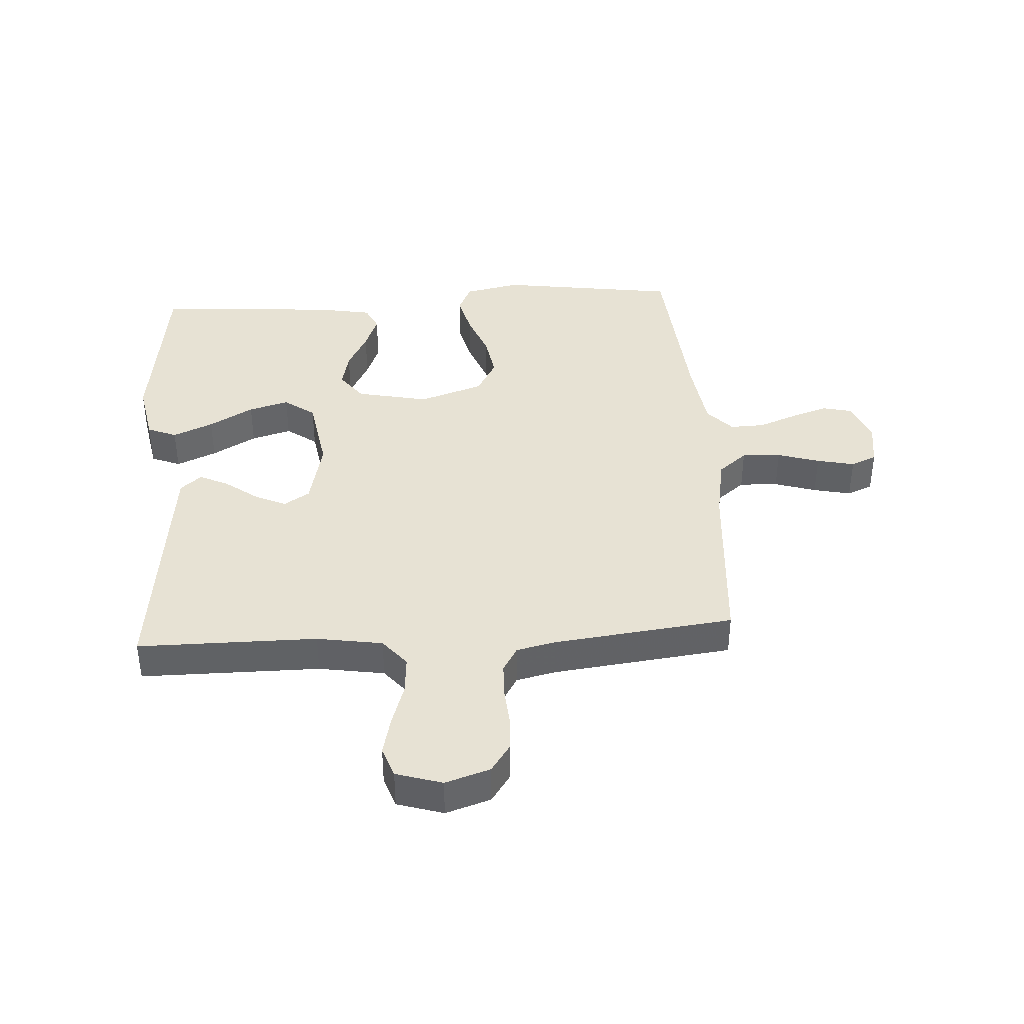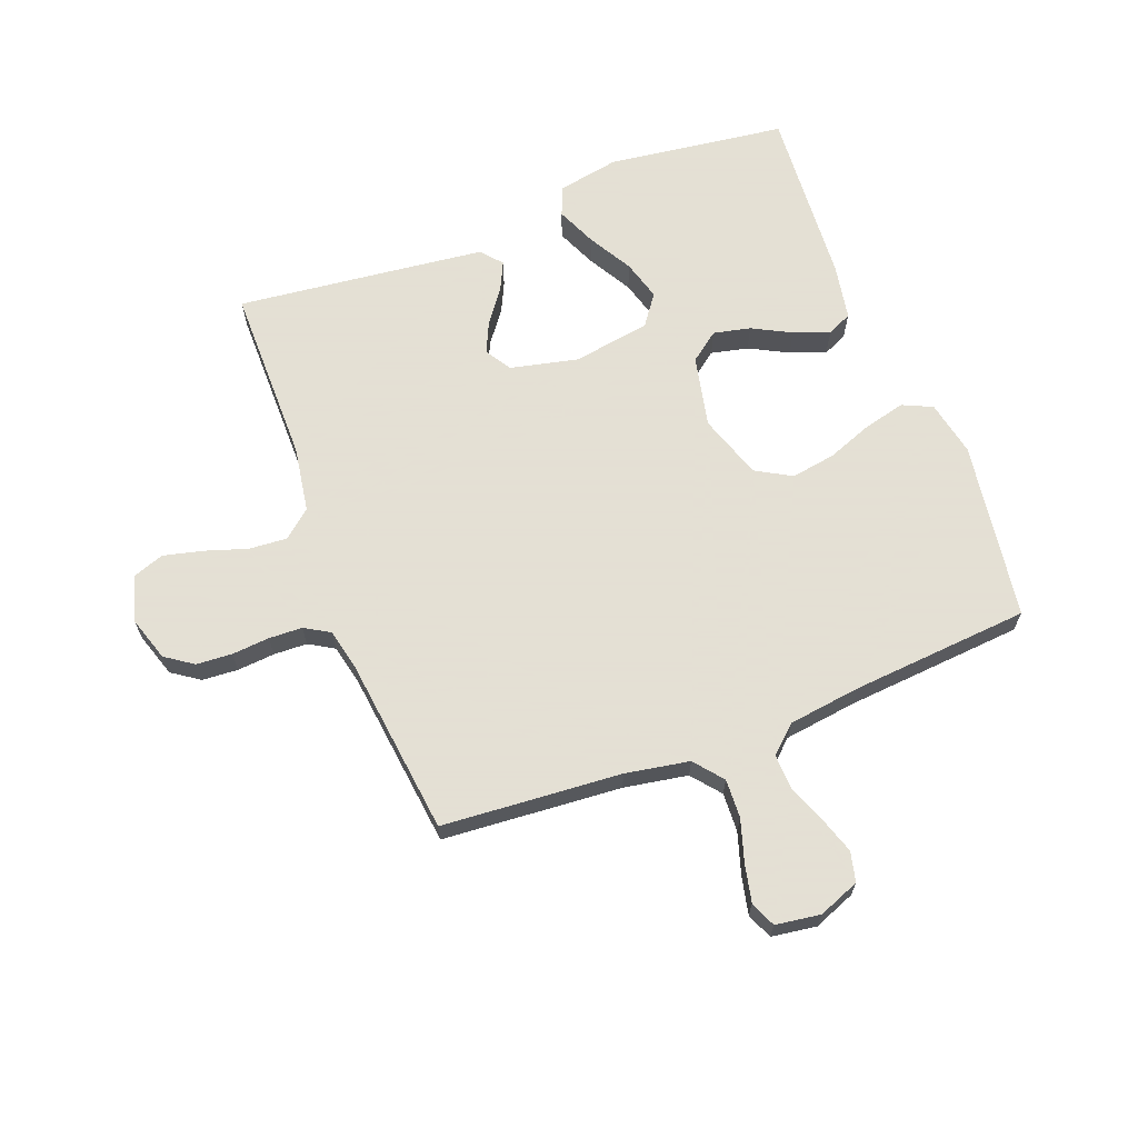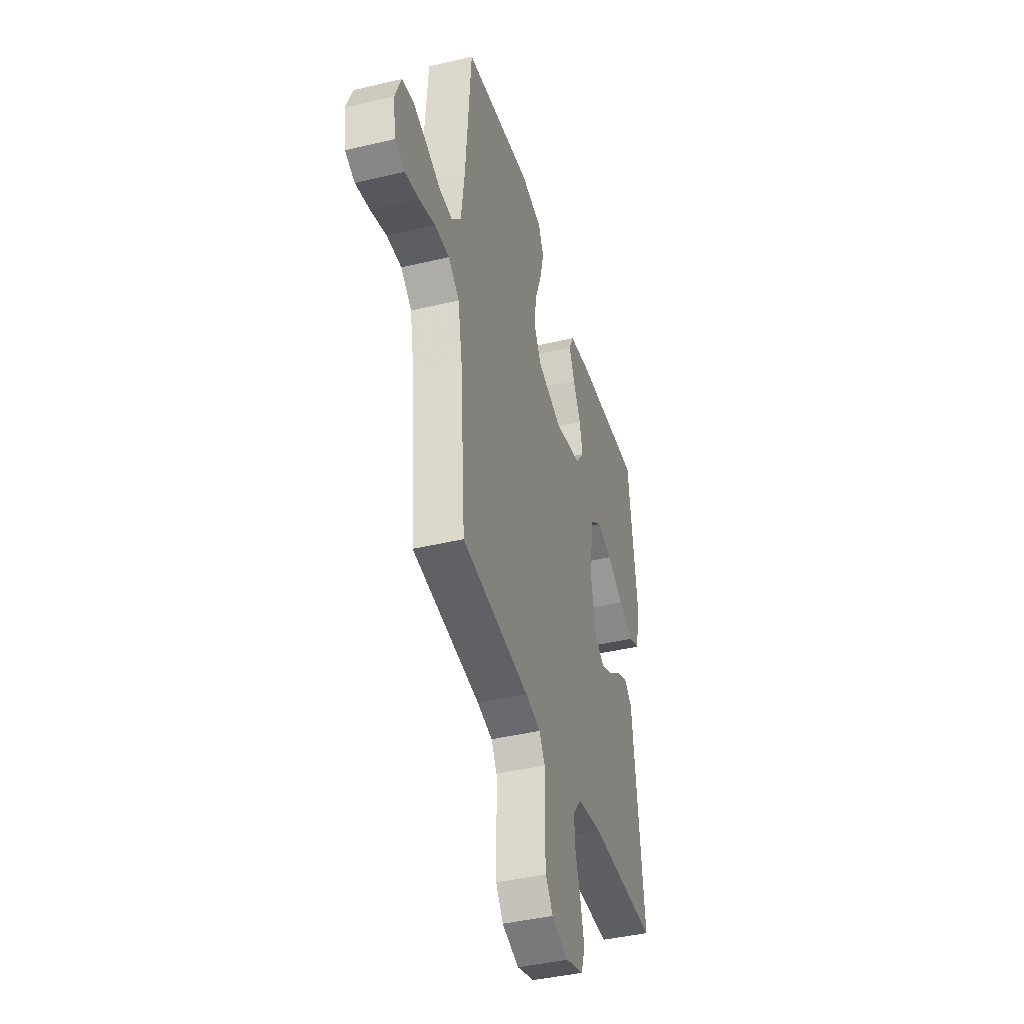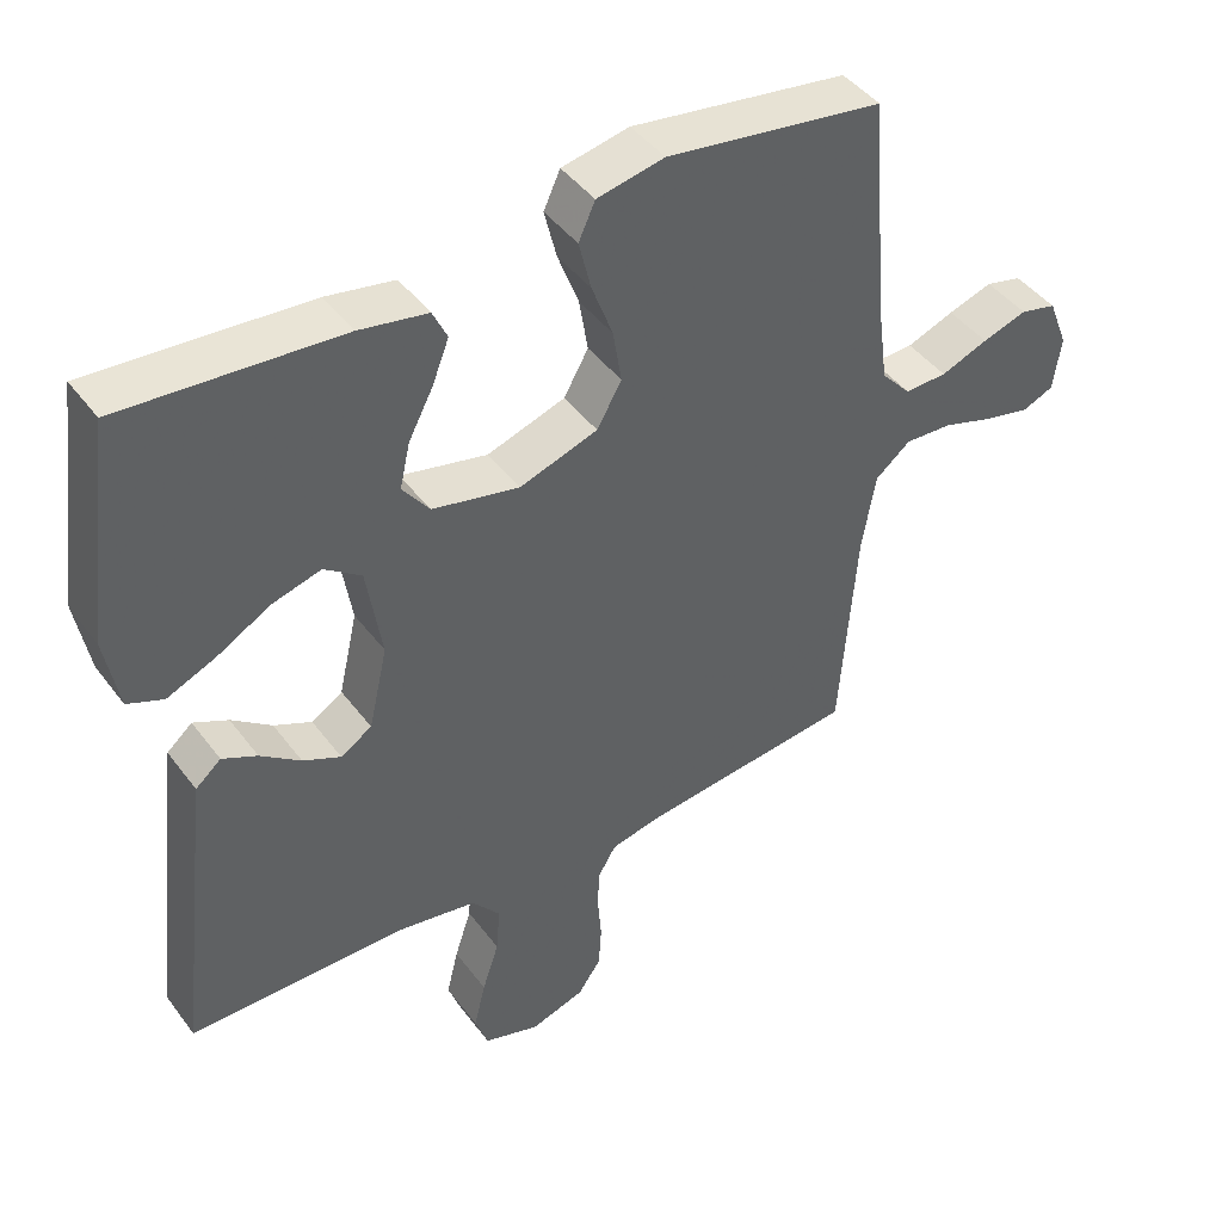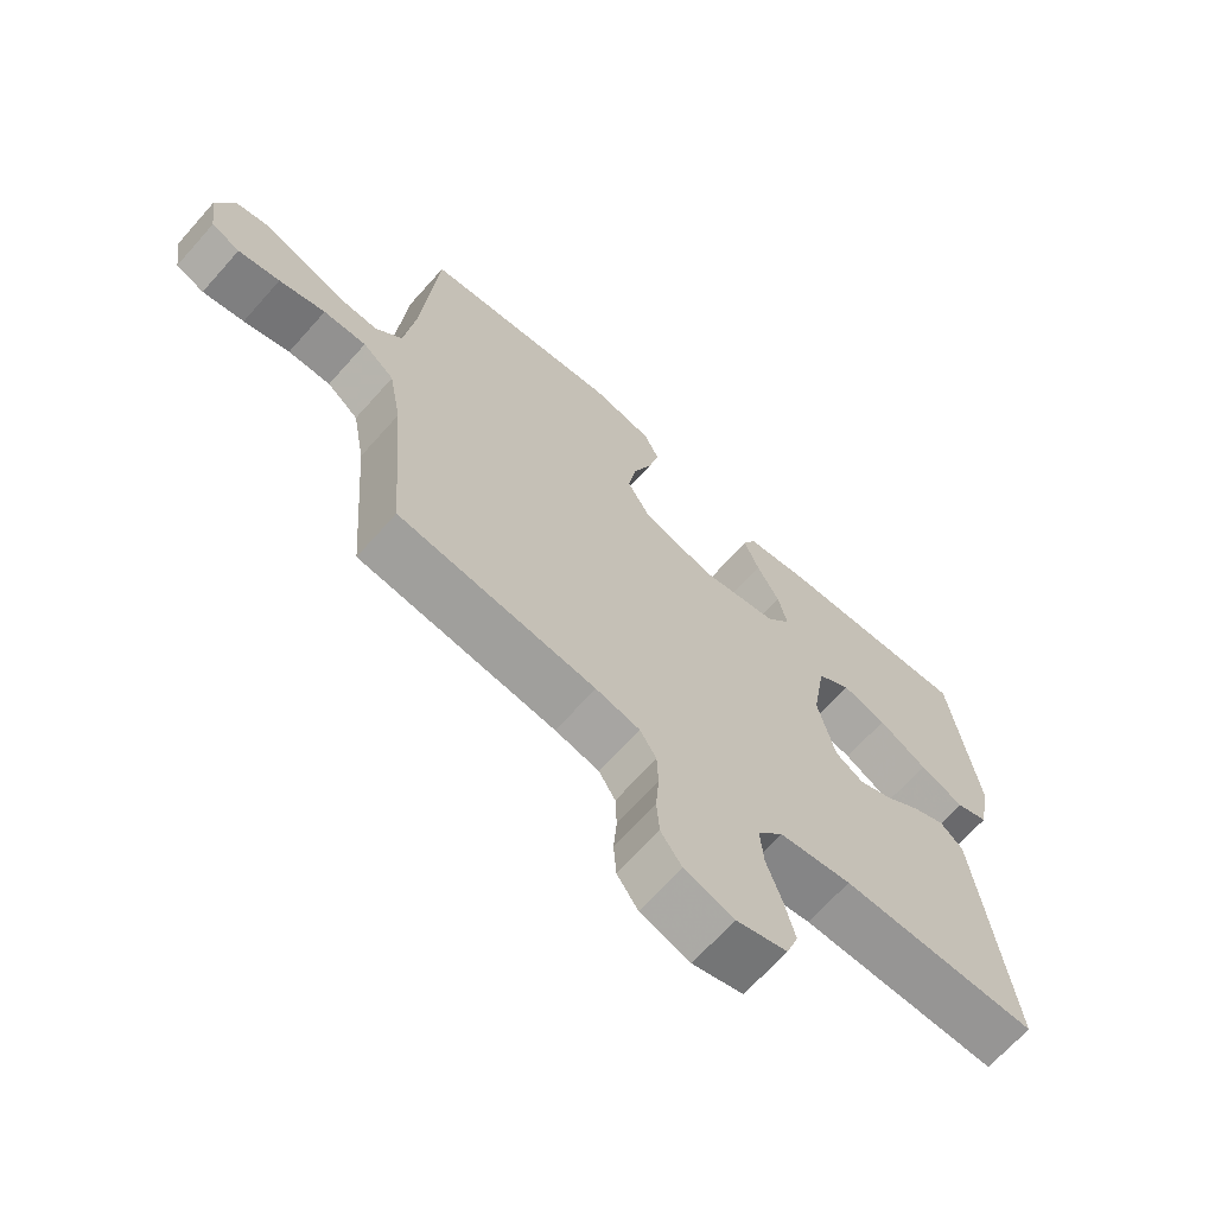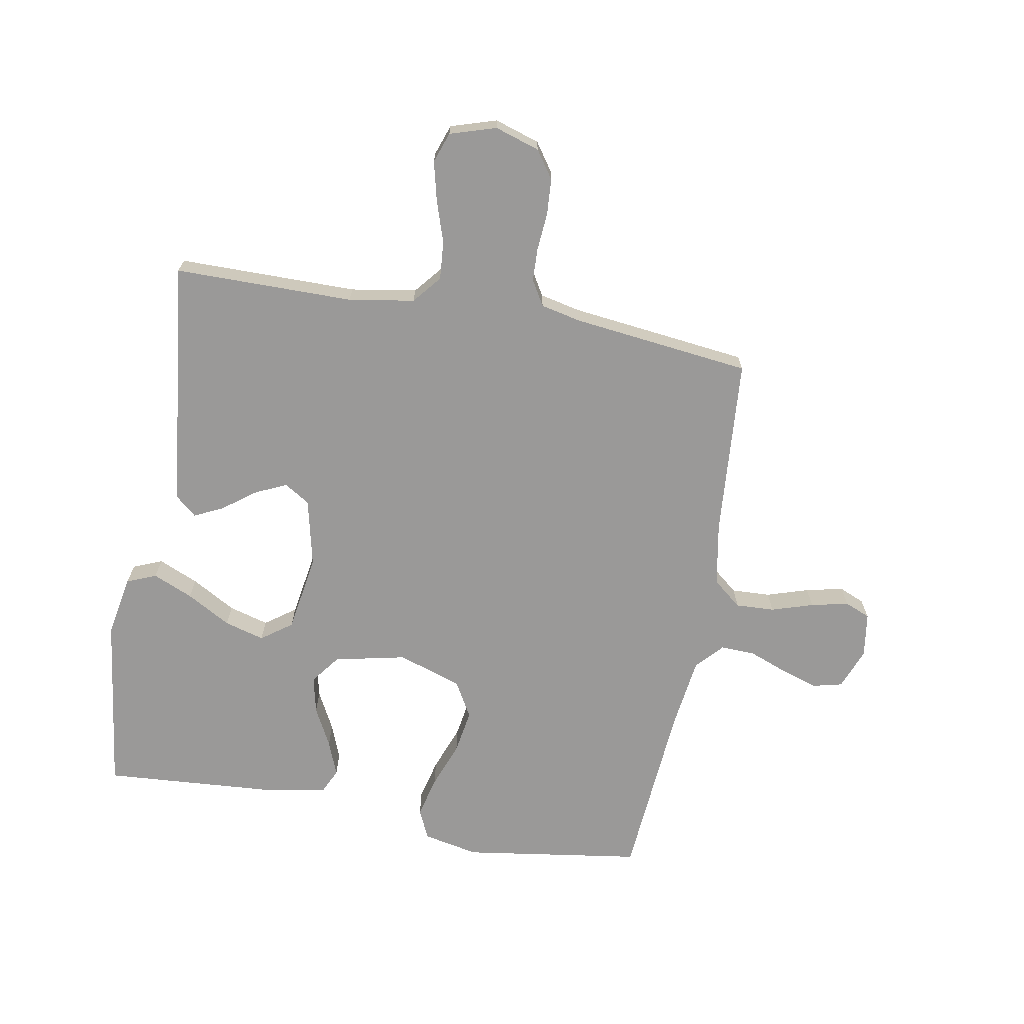
<metadata>
{"format":"obj","ext":"obj","renderer":"f3d","projection":"perspective","resolution":1024,"background":"white","views":[{"elev":39.8,"azim":176.3,"up":"+Y"},{"elev":66.2,"azim":-111.0,"up":"+Y"},{"elev":-41.4,"azim":-73.9,"up":"+Z"},{"elev":43.8,"azim":146.0,"up":"+Z"},{"elev":-67.7,"azim":-41.7,"up":"+Z"},{"elev":-69.1,"azim":169.8,"up":"+Y"}]}
</metadata>
<code>
v 0.5 0.07 -0.5
v 0.2 0.07 -0.501
v 0.09 0.07 -0.519
v 0.051 0.07 -0.566
v 0.056 0.07 -0.63
v 0.079 0.07 -0.7
v 0.095 0.07 -0.766
v 0.077 0.07 -0.817
v 0 0.07 -0.841
v -0.075 0.07 -0.817
v -0.107 0.07 -0.771
v -0.111 0.07 -0.711
v -0.106 0.07 -0.648
v -0.108 0.07 -0.592
v -0.133 0.07 -0.55
v -0.2 0.07 -0.535
v -0.5 0.07 -0.5
v -0.523 0.07 -0.2
v -0.542 0.07 -0.093
v -0.59 0.07 -0.054
v -0.655 0.07 -0.057
v -0.725 0.07 -0.079
v -0.788 0.07 -0.093
v -0.831 0.07 -0.075
v -0.842 0.07 0
v -0.815 0.07 0.069
v -0.765 0.07 0.081
v -0.704 0.07 0.061
v -0.639 0.07 0.036
v -0.581 0.07 0.034
v -0.54 0.07 0.079
v -0.524 0.07 0.2
v -0.5 0.07 0.5
v -0.2 0.07 0.544
v -0.107 0.07 0.525
v -0.084 0.07 0.475
v -0.101 0.07 0.406
v -0.13 0.07 0.329
v -0.142 0.07 0.255
v -0.108 0.07 0.195
v 0 0.07 0.159
v 0.12 0.07 0.185
v 0.157 0.07 0.234
v 0.143 0.07 0.296
v 0.109 0.07 0.361
v 0.086 0.07 0.42
v 0.106 0.07 0.462
v 0.2 0.07 0.479
v 0.5 0.07 0.5
v 0.54 0.07 0.2
v 0.521 0.07 0.097
v 0.472 0.07 0.077
v 0.405 0.07 0.106
v 0.331 0.07 0.148
v 0.264 0.07 0.167
v 0.213 0.07 0.13
v 0.192 0.07 0
v 0.218 0.07 -0.114
v 0.261 0.07 -0.141
v 0.313 0.07 -0.117
v 0.368 0.07 -0.076
v 0.416 0.07 -0.053
v 0.451 0.07 -0.083
v 0.465 0.07 -0.2
v 0.5 0 -0.5
v 0.2 0 -0.501
v 0.09 0 -0.519
v 0.051 0 -0.566
v 0.056 0 -0.63
v 0.079 0 -0.7
v 0.095 0 -0.766
v 0.077 0 -0.817
v 0 0 -0.841
v -0.075 0 -0.817
v -0.107 0 -0.771
v -0.111 0 -0.711
v -0.106 0 -0.648
v -0.108 0 -0.592
v -0.133 0 -0.55
v -0.2 0 -0.535
v -0.5 0 -0.5
v -0.523 0 -0.2
v -0.542 0 -0.093
v -0.59 0 -0.054
v -0.655 0 -0.057
v -0.725 0 -0.079
v -0.788 0 -0.093
v -0.831 0 -0.075
v -0.842 0 0
v -0.815 0 0.069
v -0.765 0 0.081
v -0.704 0 0.061
v -0.639 0 0.036
v -0.581 0 0.034
v -0.54 0 0.079
v -0.524 0 0.2
v -0.5 0 0.5
v -0.2 0 0.544
v -0.107 0 0.525
v -0.084 0 0.475
v -0.101 0 0.406
v -0.13 0 0.329
v -0.142 0 0.255
v -0.108 0 0.195
v 0 0 0.159
v 0.12 0 0.185
v 0.157 0 0.234
v 0.143 0 0.296
v 0.109 0 0.361
v 0.086 0 0.42
v 0.106 0 0.462
v 0.2 0 0.479
v 0.5 0 0.5
v 0.54 0 0.2
v 0.521 0 0.097
v 0.472 0 0.077
v 0.405 0 0.106
v 0.331 0 0.148
v 0.264 0 0.167
v 0.213 0 0.13
v 0.192 0 0
v 0.218 0 -0.114
v 0.261 0 -0.141
v 0.313 0 -0.117
v 0.368 0 -0.076
v 0.416 0 -0.053
v 0.451 0 -0.083
v 0.465 0 -0.2
f 63 64 1 2
f 60 61 62 63
f 59 60 63 2
f 58 59 2 3
f 57 58 3 4
f 56 57 4
f 51 52 53 54
f 51 54 55
f 50 51 55
f 49 50 55
f 48 49 55 56
f 44 45 46 47
f 43 44 47 48
f 35 36 37 38
f 35 38 39
f 32 33 34 35
f 31 32 35 39
f 30 31 39 40
f 26 27 28 29
f 24 25 26 29
f 24 29 30
f 21 22 23 24
f 21 24 30 40
f 16 17 18
f 15 16 18 19
f 10 11 12 13
f 10 13 14
f 9 10 14
f 8 9 14
f 5 6 7 8
f 5 8 14 15
f 43 48 56 4
f 20 21 40 41
f 19 20 41 42
f 4 5 15 19
f 4 19 42
f 4 42 43
f 66 65 128 127
f 127 126 125 124
f 66 127 124 123
f 67 66 123 122
f 68 67 122 121
f 68 121 120
f 118 117 116 115
f 119 118 115
f 119 115 114
f 119 114 113
f 120 119 113 112
f 111 110 109 108
f 112 111 108 107
f 102 101 100 99
f 103 102 99
f 99 98 97 96
f 103 99 96 95
f 104 103 95 94
f 93 92 91 90
f 93 90 89 88
f 94 93 88
f 88 87 86 85
f 104 94 88 85
f 82 81 80
f 83 82 80 79
f 77 76 75 74
f 78 77 74
f 78 74 73
f 78 73 72
f 72 71 70 69
f 79 78 72 69
f 68 120 112 107
f 105 104 85 84
f 106 105 84 83
f 83 79 69 68
f 106 83 68
f 107 106 68
f 1 65 66 2
f 2 66 67 3
f 3 67 68 4
f 4 68 69 5
f 5 69 70 6
f 6 70 71 7
f 7 71 72 8
f 8 72 73 9
f 9 73 74 10
f 10 74 75 11
f 11 75 76 12
f 12 76 77 13
f 13 77 78 14
f 14 78 79 15
f 15 79 80 16
f 16 80 81 17
f 17 81 82 18
f 18 82 83 19
f 19 83 84 20
f 20 84 85 21
f 21 85 86 22
f 22 86 87 23
f 23 87 88 24
f 24 88 89 25
f 25 89 90 26
f 26 90 91 27
f 27 91 92 28
f 28 92 93 29
f 29 93 94 30
f 30 94 95 31
f 31 95 96 32
f 32 96 97 33
f 33 97 98 34
f 34 98 99 35
f 35 99 100 36
f 36 100 101 37
f 37 101 102 38
f 38 102 103 39
f 39 103 104 40
f 40 104 105 41
f 41 105 106 42
f 42 106 107 43
f 43 107 108 44
f 44 108 109 45
f 45 109 110 46
f 46 110 111 47
f 47 111 112 48
f 48 112 113 49
f 49 113 114 50
f 50 114 115 51
f 51 115 116 52
f 52 116 117 53
f 53 117 118 54
f 54 118 119 55
f 55 119 120 56
f 56 120 121 57
f 57 121 122 58
f 58 122 123 59
f 59 123 124 60
f 60 124 125 61
f 61 125 126 62
f 62 126 127 63
f 63 127 128 64
f 64 128 65 1

</code>
